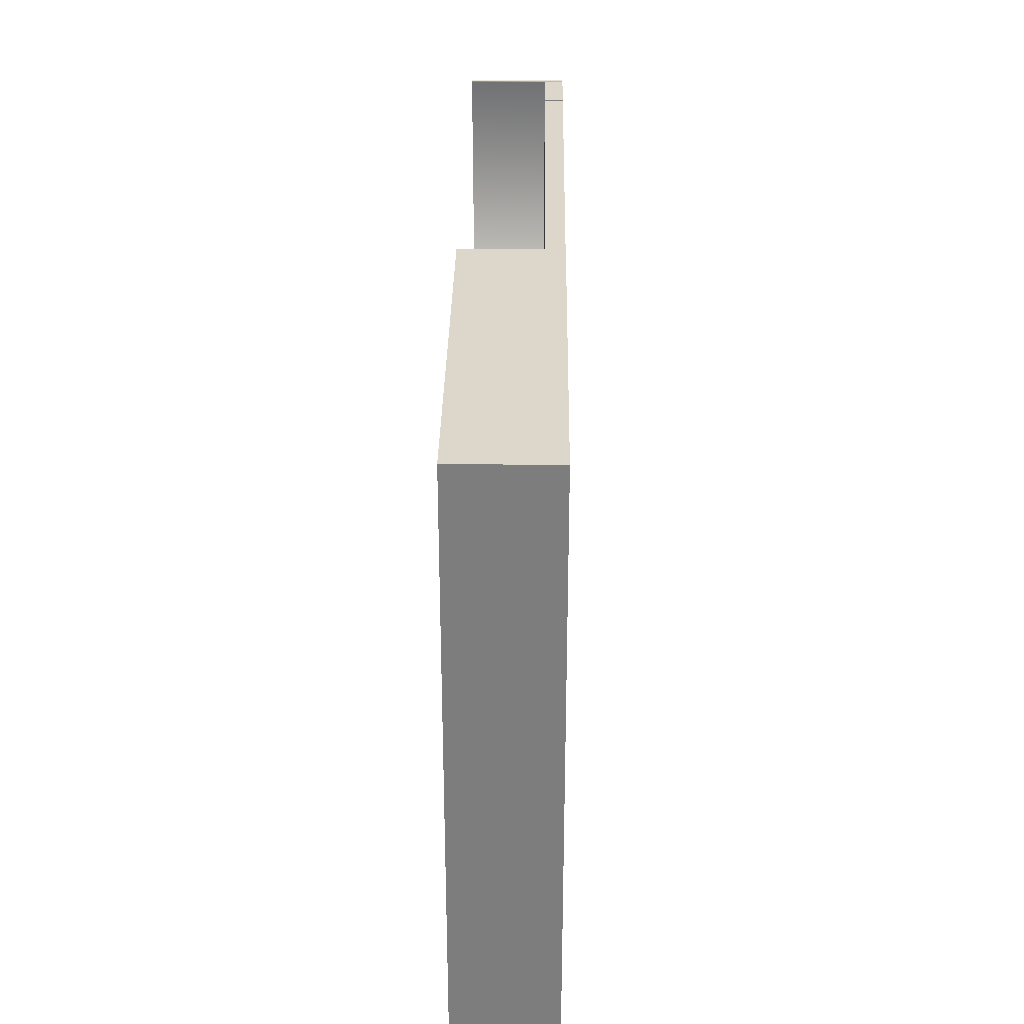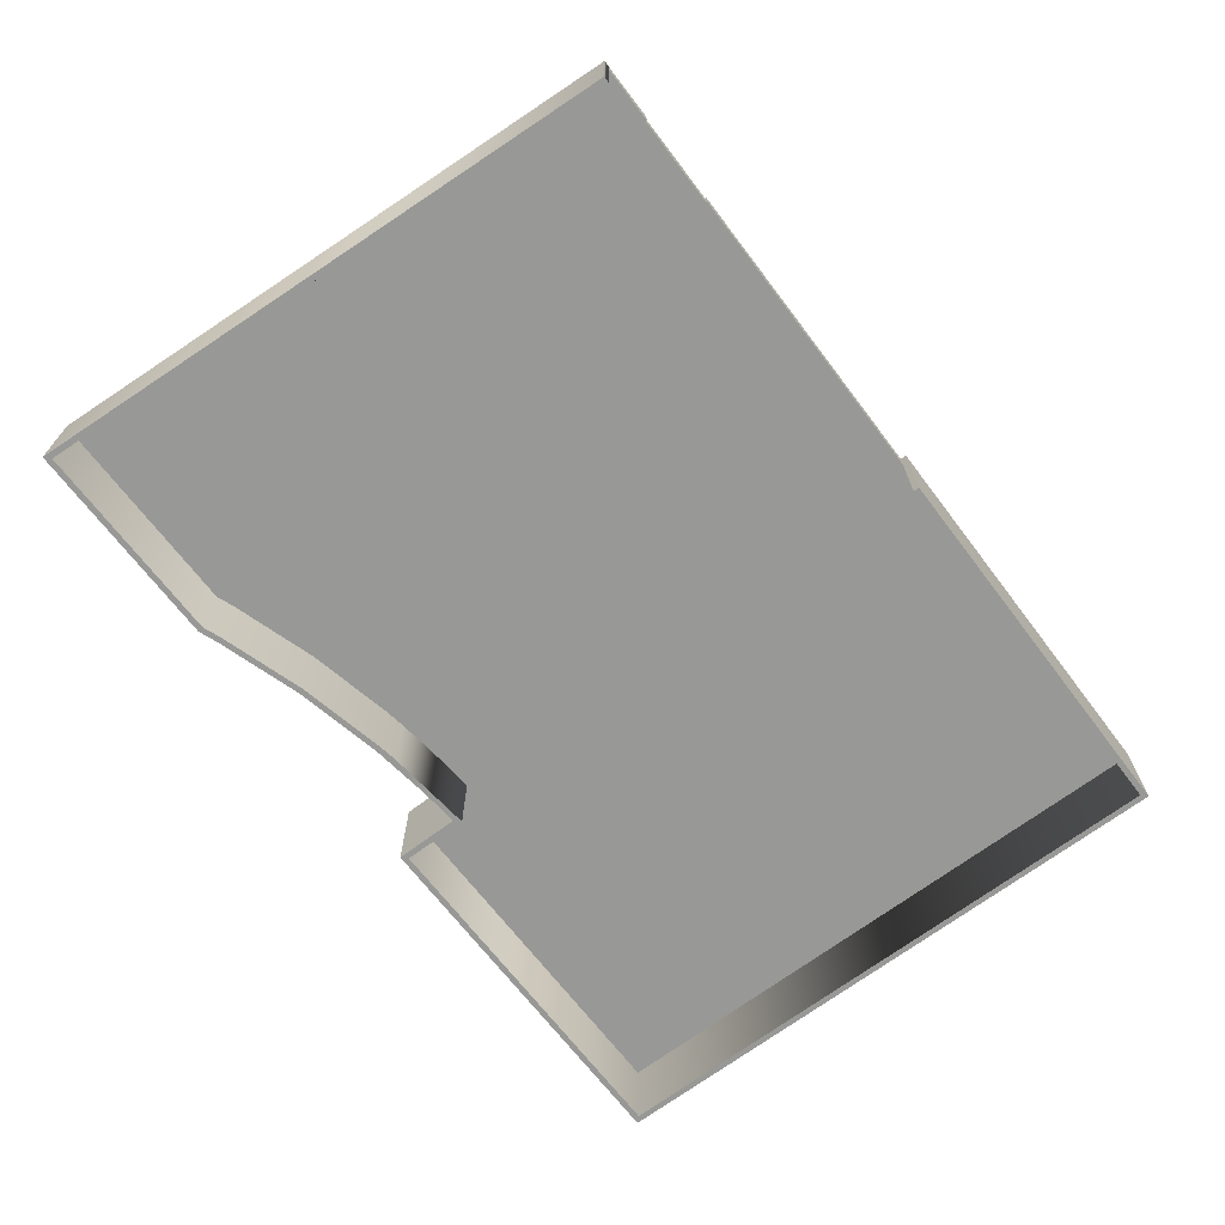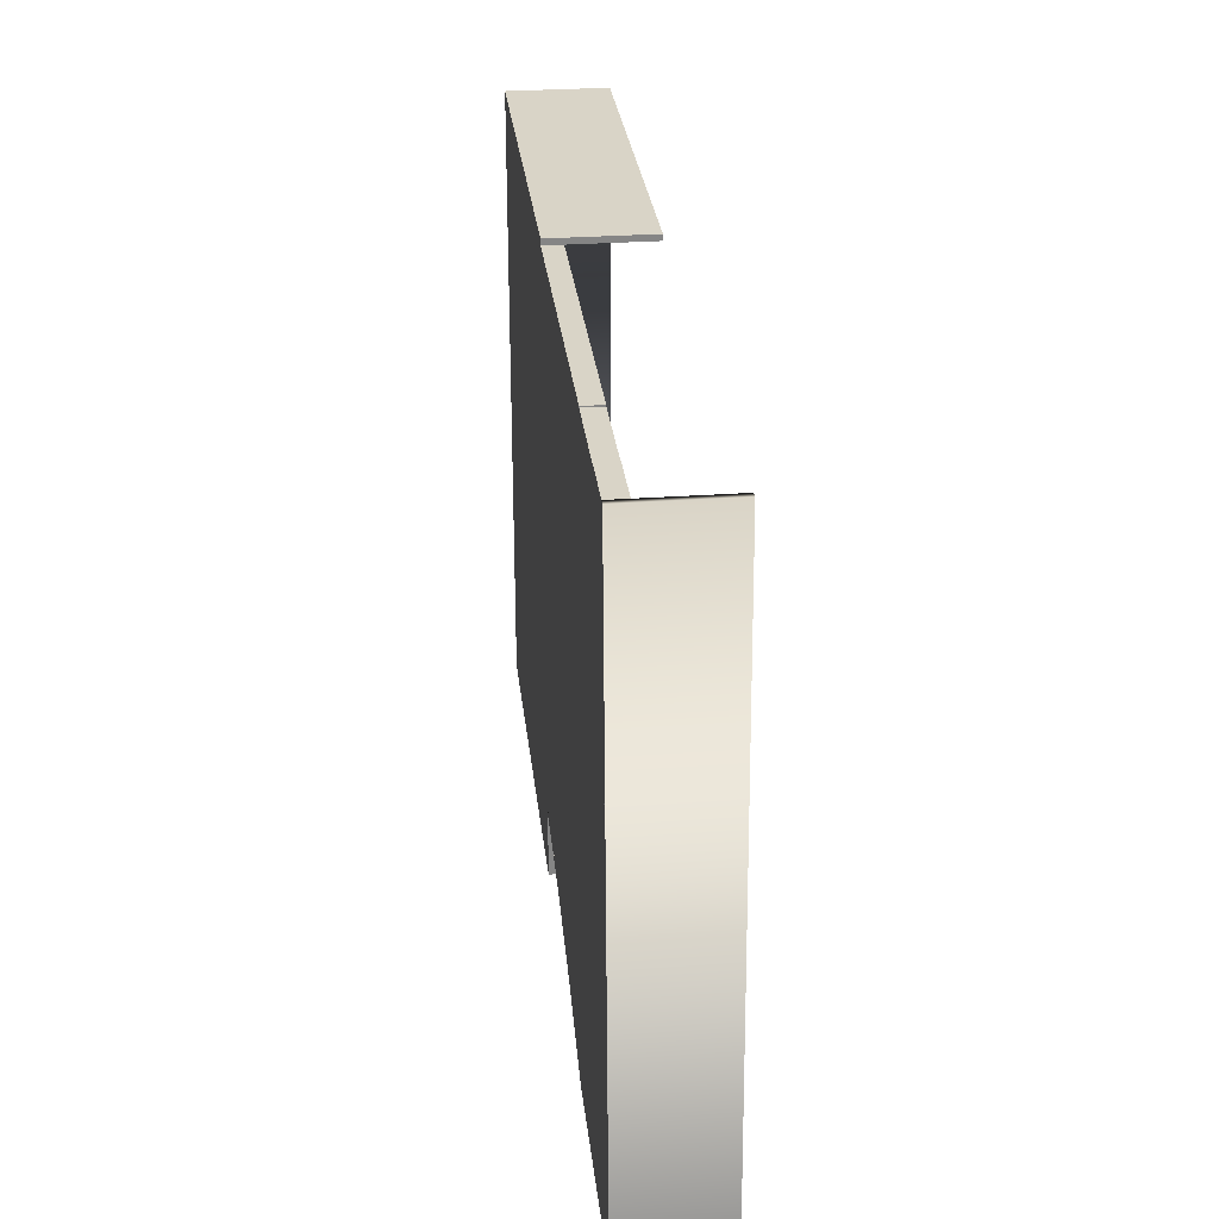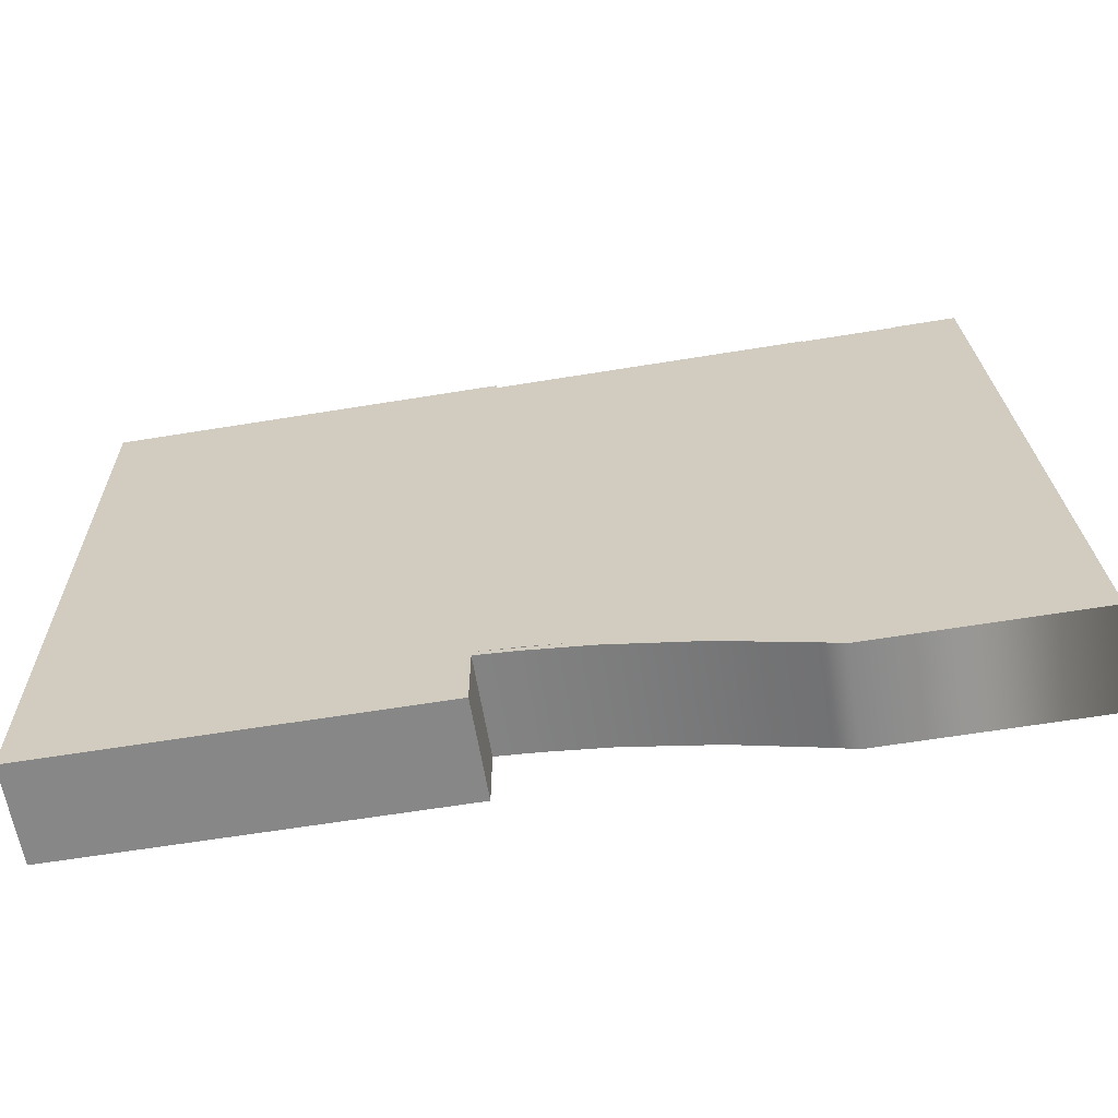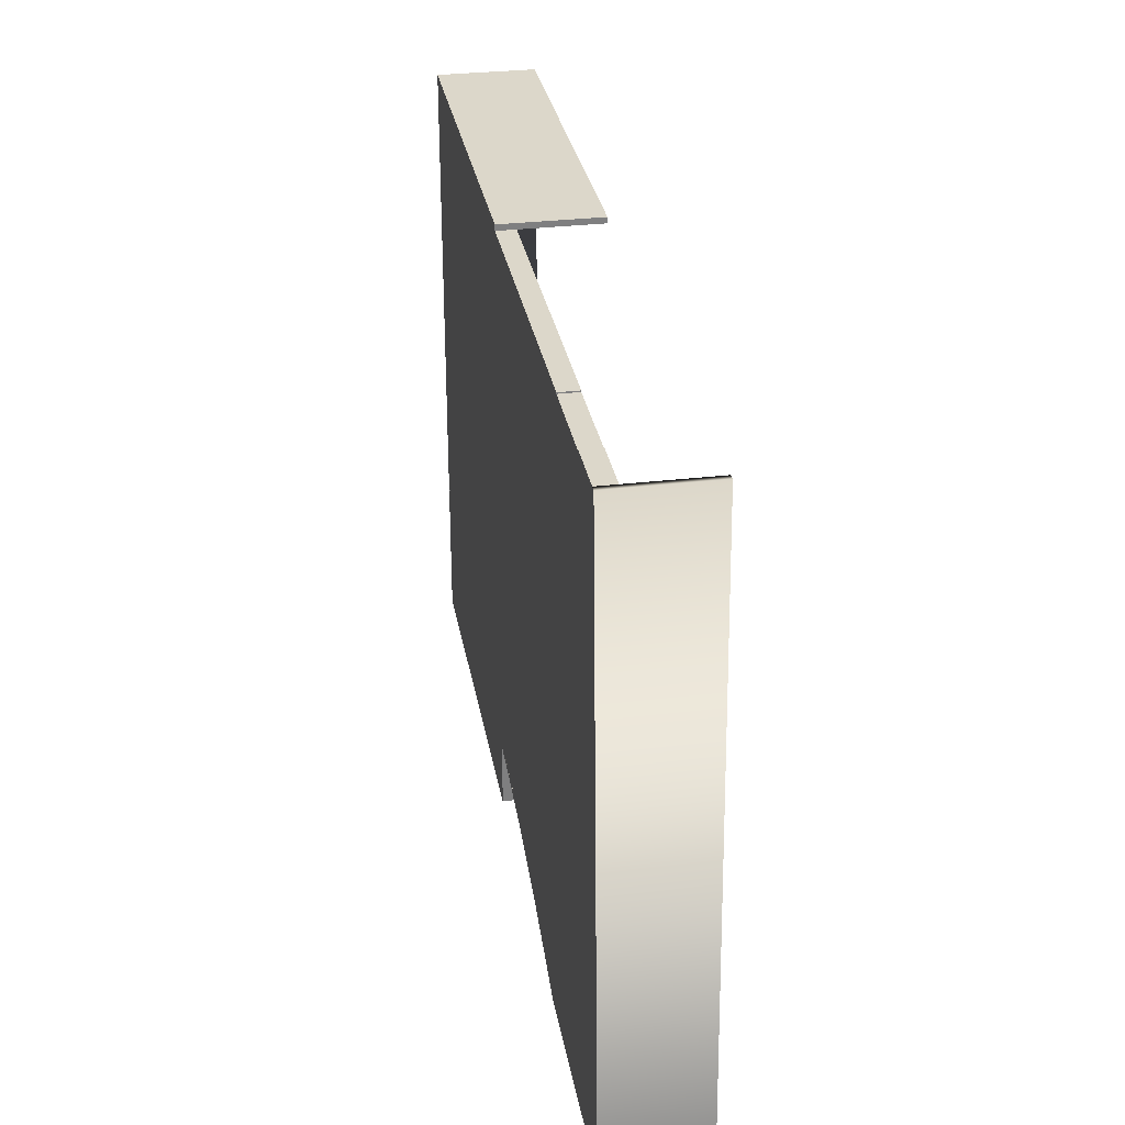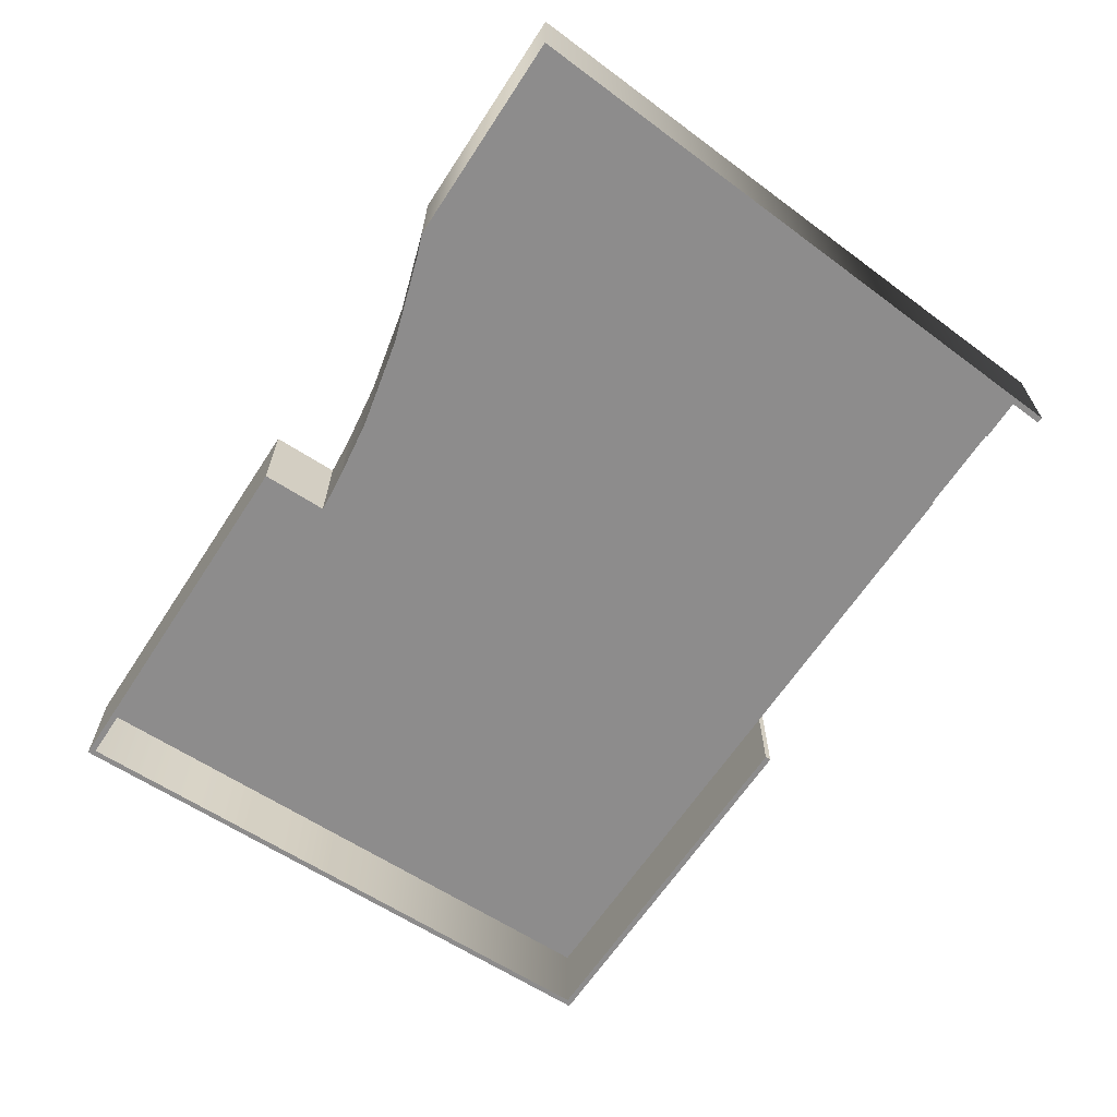
<metadata>
{"format":"obj","ext":"obj","renderer":"f3d","projection":"perspective","resolution":1024,"background":"white","views":[{"elev":30.8,"azim":-89.2,"up":"+Y"},{"elev":-68.4,"azim":127.2,"up":"+Z"},{"elev":28.7,"azim":83.8,"up":"+Y"},{"elev":-62.5,"azim":9.4,"up":"+Y"},{"elev":30.7,"azim":80.2,"up":"+Y"},{"elev":-64.3,"azim":56.8,"up":"+Z"}]}
</metadata>
<code>
g object_1
v 115.7 42.04 25
v 115.7 42.04 20.19
v 115.7 41.7 25
v 115.7 41.7 20.19
v 115.7 41.7 25
v 115.7 41.7 20.19
v 138.7 41.7 25
v 138.7 41.7 20.19
v 138.7 41.7 25
v 138.7 41.7 20.19
v 138.7 42.04 25
v 138.7 42.04 20.19
v 138.7 42.04 25
v 138.7 42.04 20.19
v 153.1 42.04 25
v 153.1 42.04 20.19
v 153.1 42.04 25
v 153.1 42.04 20.19
v 162.8 -112 25
v 162.8 -112 20.19
v 162.8 -112 25
v 162.8 -112 20.19
v 110.1 -112 25
v 110.1 -112 20.19
v 110.1 -112 25
v 110.1 -112 20.19
v 105.5 -110.3 25
v 105.5 -110.3 20.19
v 83.14 -103.3 25
v 83.14 -103.3 20.19
v 60.25 -98.3 25
v 60.25 -98.3 20.19
v 55.11 -97.49 25
v 55.11 -97.49 20.19
v 55.11 -97.49 25
v 55.11 -97.49 20.19
v 44.51 -96.18 25
v 44.51 -96.18 20.19
v 44.51 -96.18 25
v 44.51 -96.18 20.19
v 32.31 -95.14 25
v 32.31 -95.14 20.19
v 32.31 -95.14 25
v 32.31 -95.14 20.19
v 32.31 -112 25
v 32.31 -112 20.19
v 32.31 -112 25
v 32.31 -112 20.19
v -62.7 -112 25
v -62.7 -112 20.19
v -62.7 -112 25
v -62.7 -112 20.19
v -62.7 42.04 25
v -62.7 42.04 20.19
v -62.7 42.04 25
v -62.7 42.04 20.19
v 115.7 42.04 25
v 115.7 42.04 20.19
v 115.7 42.04 25
v 115.7 41.7 25
v 138.7 41.7 25
v 138.7 42.04 25
v 153.1 42.04 25
v 162.8 -112 25
v 110.1 -112 25
v 105.5 -110.3 25
v 83.14 -103.3 25
v 60.25 -98.3 25
v 55.11 -97.49 25
v 44.51 -96.18 25
v 32.31 -95.14 25
v 32.31 -112 25
v -62.7 -112 25
v -62.7 42.04 25
v 115.7 42.04 20.19
v 115.7 41.7 20.19
v 138.7 41.7 20.19
v 138.7 42.04 20.19
v 153.1 42.04 20.19
v 162.8 -112 20.19
v 110.1 -112 20.19
v 105.5 -110.3 20.19
v 83.14 -103.3 20.19
v 60.25 -98.3 20.19
v 55.11 -97.49 20.19
v 44.51 -96.18 20.19
v 32.31 -95.14 20.19
v 32.31 -112 20.19
v -62.7 -112 20.19
v -62.7 42.04 20.19
f 1 3 4 2
f 5 7 8 6
f 9 11 12 10
f 13 15 16 14
f 17 19 20 18
f 21 23 24 22
f 25 27 28 26
f 27 29 30 28
f 29 31 32 30
f 31 33 34 32
f 35 37 38 36
f 39 41 42 40
f 43 45 46 44
f 47 49 50 48
f 51 53 54 52
f 55 57 58 56
f 73 71 74
f 60 71 70
f 70 69 60
f 68 60 69
f 72 71 73
f 68 67 60
f 60 74 71
f 64 63 61
f 62 61 63
f 61 60 66
f 61 66 65
f 64 61 65
f 66 60 67
f 59 74 60
f 89 90 87
f 76 86 87
f 86 76 85
f 84 85 76
f 88 89 87
f 84 76 83
f 76 87 90
f 80 77 79
f 78 79 77
f 77 82 76
f 77 81 82
f 80 81 77
f 82 83 76
f 75 76 90
g object_2
v 35.8 42.04 0
v 35.8 42.04 25
v 35.8 43.54 0
v 35.8 43.54 25
v 35.8 43.54 0
v 35.8 43.54 25
v -64.2 43.54 0
v -64.2 43.54 25
v -64.2 43.54 0
v -64.2 43.54 25
v -64.2 -113.5 0
v -64.2 -113.5 25
v -64.2 -113.5 0
v -64.2 -113.5 25
v 33.81 -113.5 0
v 33.81 -113.5 25
v 33.81 -113.5 0
v 33.81 -113.5 25
v 33.81 -96.76 0
v 33.81 -96.76 25
v 33.81 -96.76 0
v 33.81 -96.76 25
v 39.08 -97.17 0
v 39.08 -97.17 25
v 44.35 -97.67 0
v 44.35 -97.67 25
v 44.35 -97.67 0
v 44.35 -97.67 25
v 60.01 -99.78 0
v 60.01 -99.78 25
v 82.76 -104.7 0
v 82.76 -104.7 25
v 105 -111.7 0
v 105 -111.7 25
v 109.8 -113.5 0
v 109.8 -113.5 25
v 164.4 -113.5 0
v 164.4 -113.5 25
v 154.6 42.04 0
v 154.6 42.04 25
v 153.1 42.04 0
v 153.1 42.04 25
v 162.8 -112 0
v 162.8 -112 25
v 110.1 -112 0
v 110.1 -112 25
v 105.5 -110.3 0
v 105.5 -110.3 25
v 83.14 -103.3 0
v 83.14 -103.3 25
v 60.25 -98.3 0
v 60.25 -98.3 25
v 55.11 -97.49 0
v 55.11 -97.49 25
v 32.31 -95.14 0
v 32.31 -95.14 25
v 32.31 -112 0
v 32.31 -112 25
v -62.7 -112 0
v -62.7 -112 25
v -62.7 42.04 0
v -62.7 42.04 25
v 35.8 42.04 0
v 35.8 42.04 25
v 35.8 42.04 0
v 35.8 43.54 0
v -64.2 43.54 0
v -64.2 -113.5 0
v 33.81 -113.5 0
v 33.81 -96.76 0
v 39.08 -97.17 0
v 44.35 -97.67 0
v 60.01 -99.78 0
v 82.76 -104.7 0
v 105 -111.7 0
v 109.8 -113.5 0
v 164.4 -113.5 0
v 154.6 42.04 0
v 153.1 42.04 0
v 162.8 -112 0
v 110.1 -112 0
v 105.5 -110.3 0
v 83.14 -103.3 0
v 60.25 -98.3 0
v 55.11 -97.49 0
v 32.31 -95.14 0
v 32.31 -112 0
v -62.7 -112 0
v -62.7 42.04 0
v 35.8 42.04 25
v 35.8 43.54 25
v -64.2 43.54 25
v -64.2 -113.5 25
v 33.81 -113.5 25
v 33.81 -96.76 25
v 39.08 -97.17 25
v 44.35 -97.67 25
v 60.01 -99.78 25
v 82.76 -104.7 25
v 105 -111.7 25
v 109.8 -113.5 25
v 164.4 -113.5 25
v 154.6 42.04 25
v 153.1 42.04 25
v 162.8 -112 25
v 110.1 -112 25
v 105.5 -110.3 25
v 83.14 -103.3 25
v 60.25 -98.3 25
v 55.11 -97.49 25
v 32.31 -95.14 25
v 32.31 -112 25
v -62.7 -112 25
v -62.7 42.04 25
f 91 93 94 92
f 95 97 98 96
f 99 101 102 100
f 103 105 106 104
f 107 109 110 108
f 111 113 114 112
f 113 115 116 114
f 117 119 120 118
f 119 121 122 120
f 121 123 124 122
f 123 125 126 124
f 125 127 128 126
f 127 129 130 128
f 129 131 132 130
f 131 133 134 132
f 133 135 136 134
f 135 137 138 136
f 137 139 140 138
f 139 141 142 140
f 141 143 144 142
f 143 145 146 144
f 145 147 148 146
f 147 149 150 148
f 149 151 152 150
f 151 153 154 152
f 169 168 170
f 164 163 173
f 174 173 163
f 175 174 163
f 164 173 165
f 170 167 166
f 168 167 170
f 171 170 166
f 166 165 171
f 172 171 165
f 173 172 165
f 156 155 179
f 160 176 161
f 156 179 157
f 157 179 178
f 177 176 160
f 175 162 176
f 161 176 162
f 158 178 177
f 177 160 159
f 177 159 158
f 158 157 178
f 175 163 162
f 194 195 193
f 189 198 188
f 199 188 198
f 200 188 199
f 189 190 198
f 195 191 192
f 193 195 192
f 196 191 195
f 191 196 190
f 197 190 196
f 198 190 197
f 181 204 180
f 185 186 201
f 181 182 204
f 182 203 204
f 202 185 201
f 200 201 187
f 186 187 201
f 183 202 203
f 202 184 185
f 202 183 184
f 183 203 182
f 200 187 188

</code>
